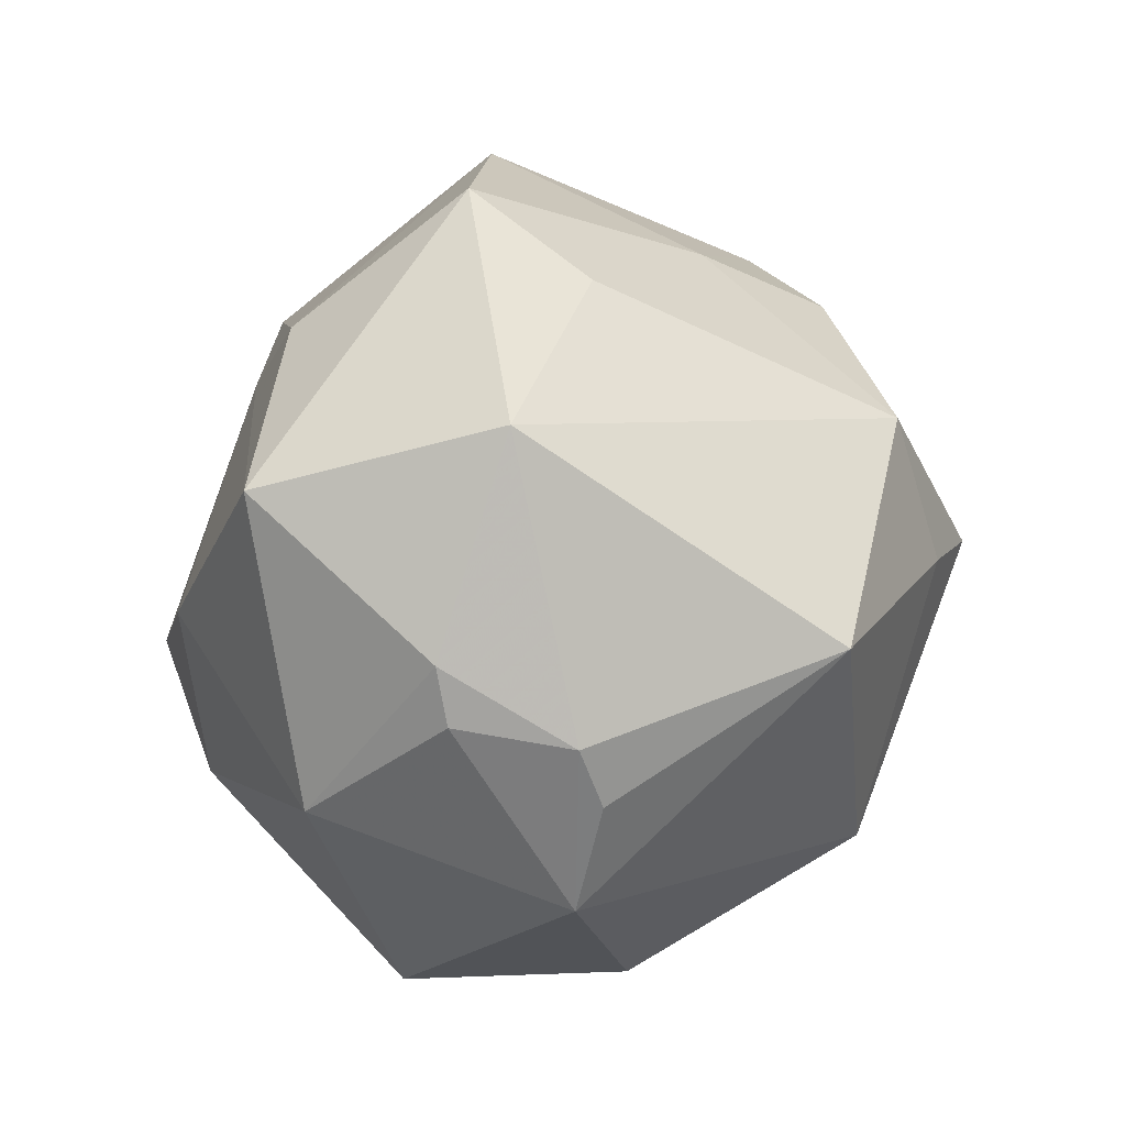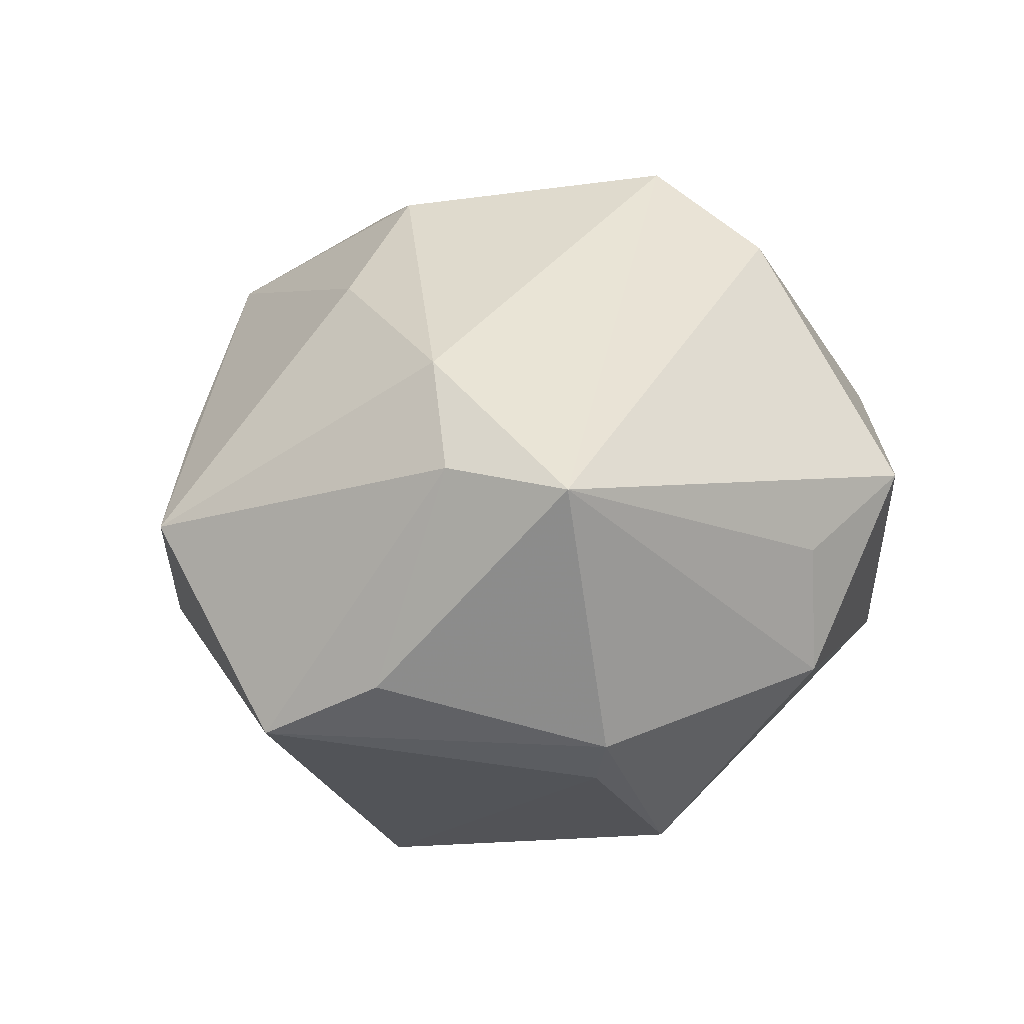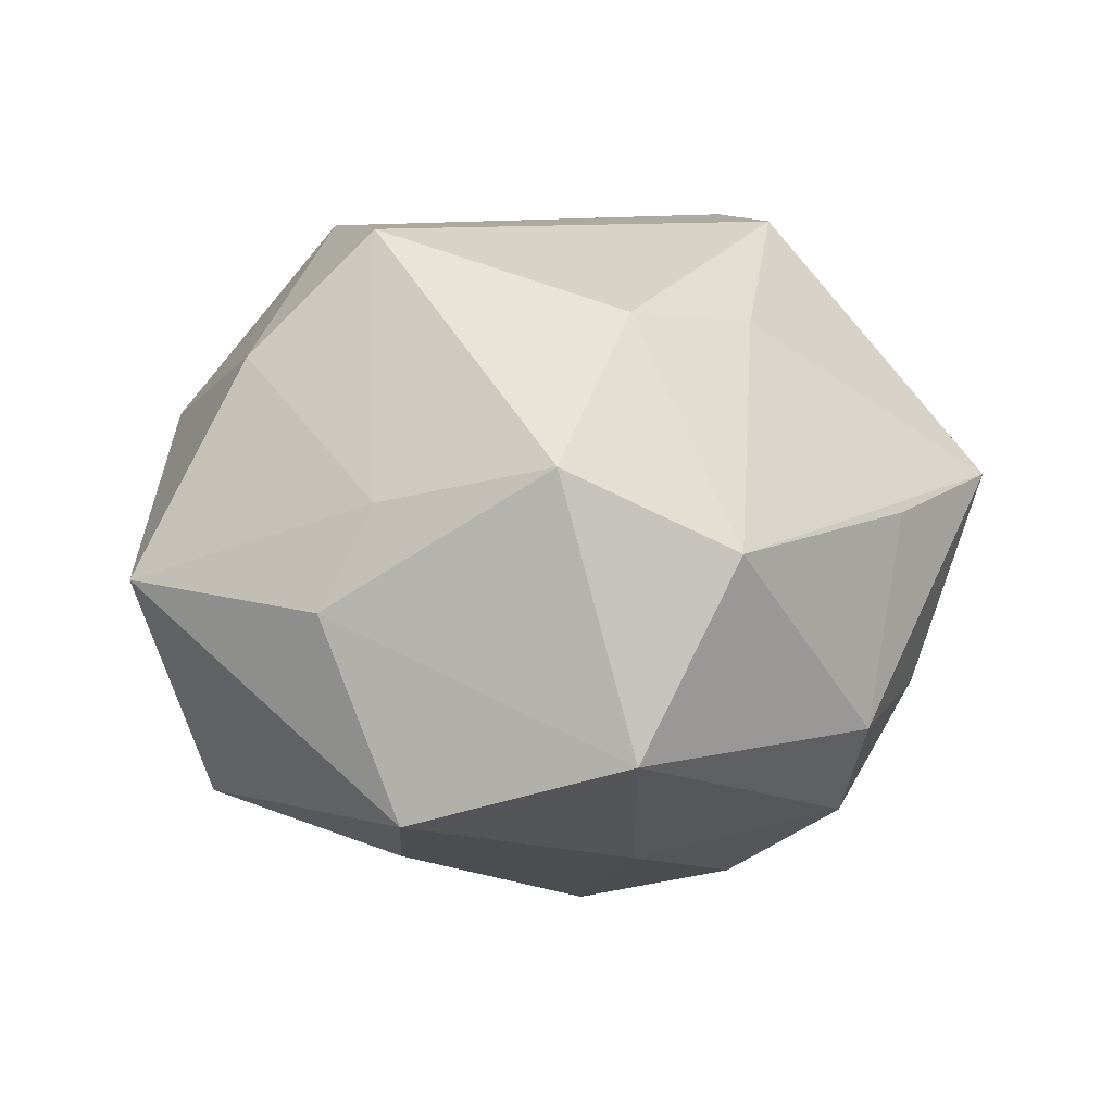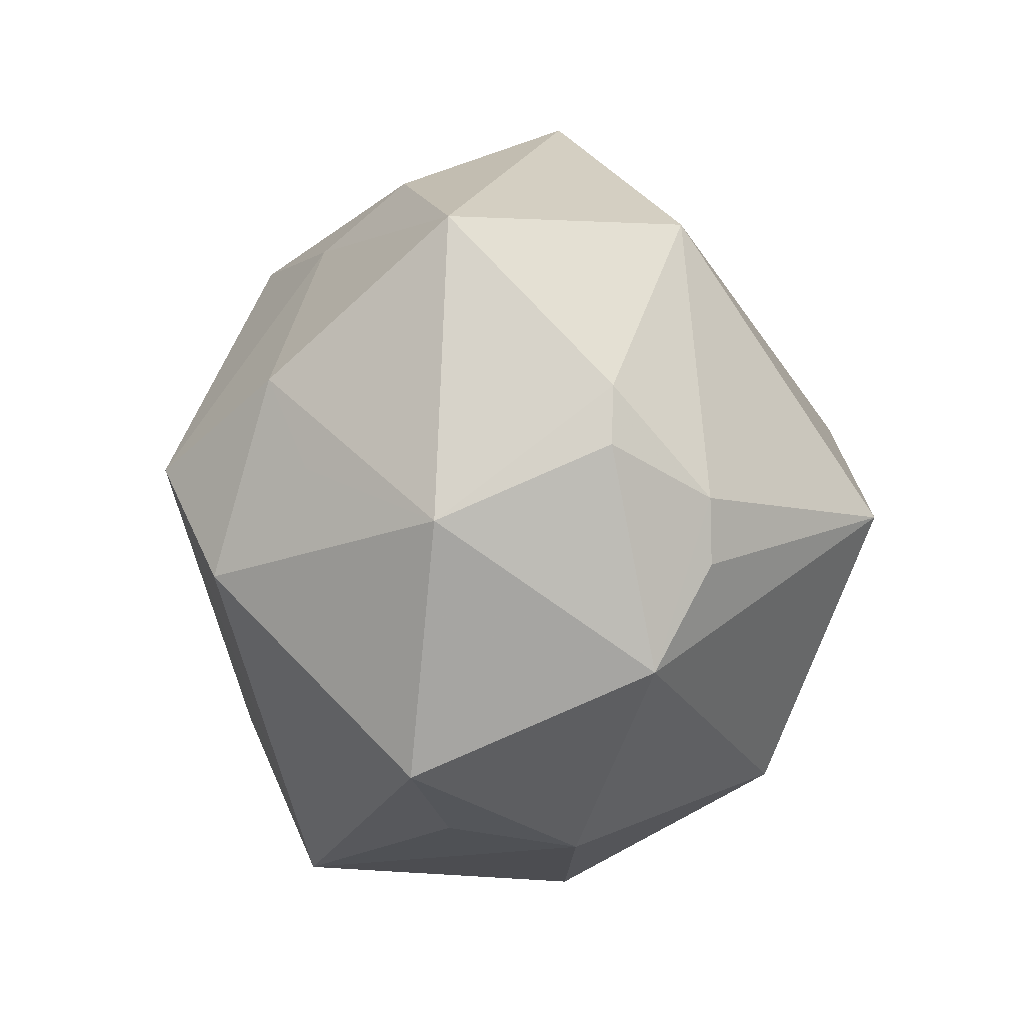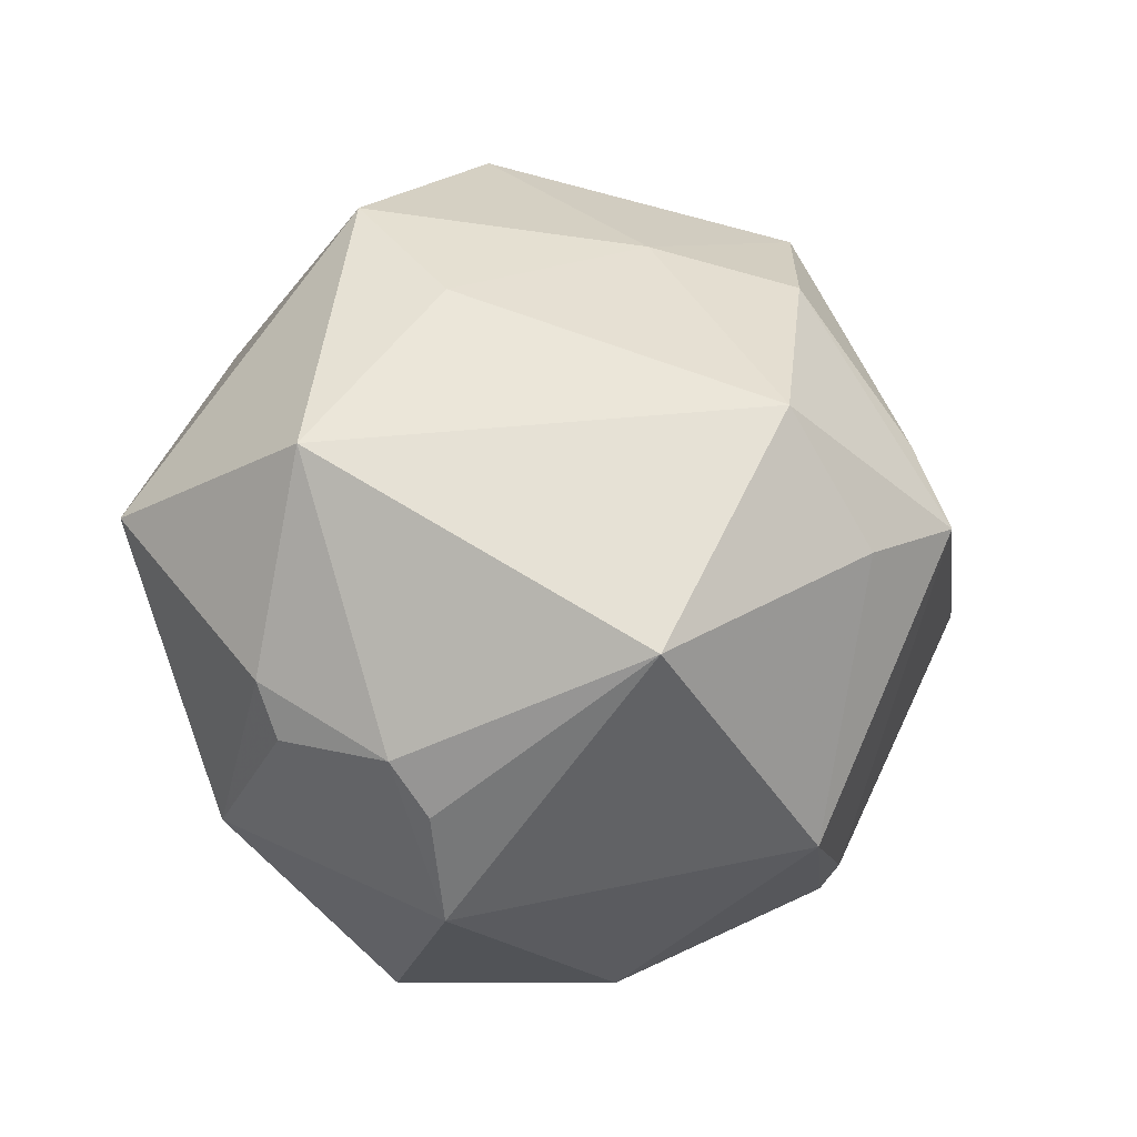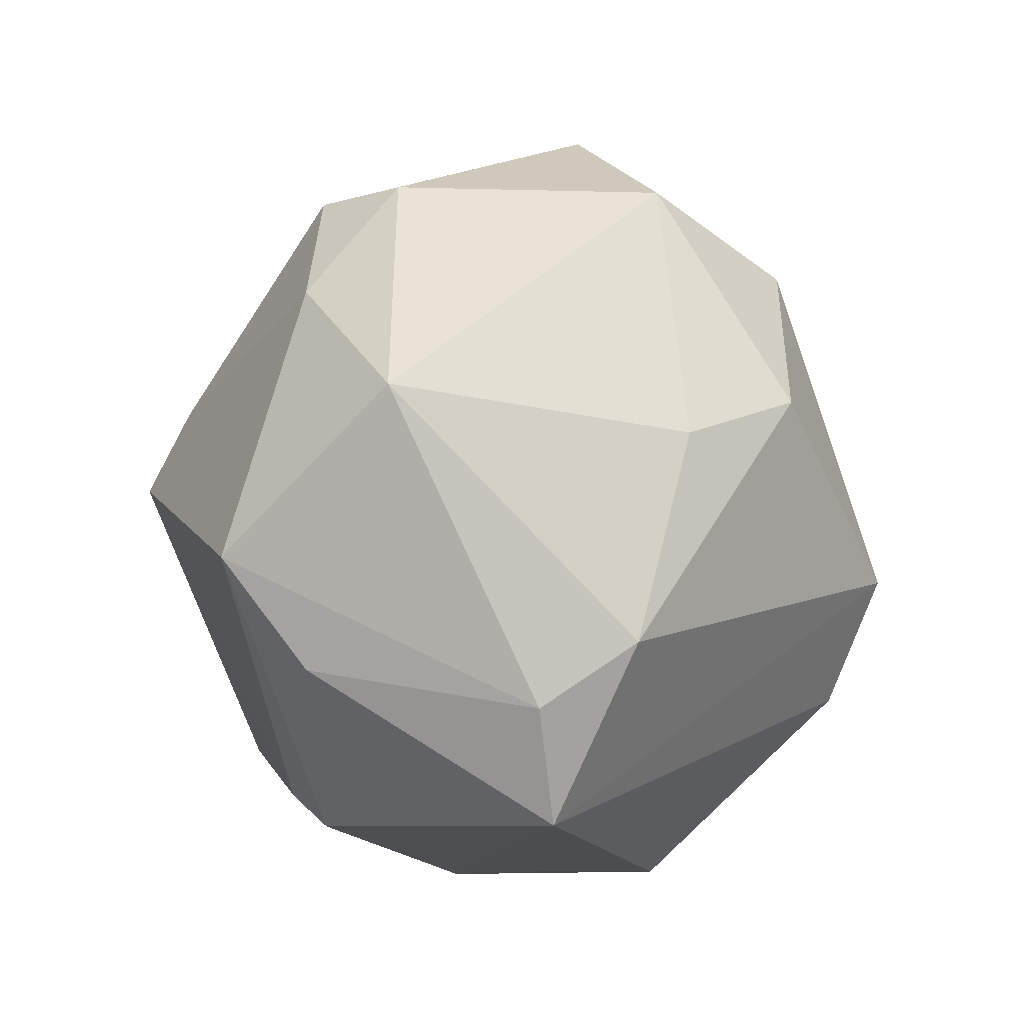
<metadata>
{"format":"obj","ext":"obj","renderer":"f3d","projection":"perspective","resolution":1024,"background":"white","views":[{"elev":-4.8,"azim":116.0,"up":"+Y"},{"elev":23.7,"azim":-52.0,"up":"+Z"},{"elev":34.3,"azim":160.9,"up":"+Z"},{"elev":-34.9,"azim":85.9,"up":"+Y"},{"elev":-4.3,"azim":144.5,"up":"+Y"},{"elev":1.2,"azim":-61.6,"up":"+Y"}]}
</metadata>
<code>
v 0.02678 0.02819 -0.01692
v 0.01756 -0.006707 0.04086
v -0.03413 0.02733 -0.008533
v 0.03293 -0.004774 0.02896
v -0.007183 0.03948 0.0226
v 0.04367 0.0113 -0.01619
v -0.02262 0.03999 -0.003283
v -0.0004452 -0.04206 0.0068
v -0.02706 -0.03106 -0.01498
v 0.002287 0.03505 -0.01853
v 0.009442 0.03013 0.03084
v 0.04093 -0.01761 -0.008011
v 0.03712 -0.02578 0.01048
v 0.04963 0.005608 0.01011
v -0.04679 0.01638 0.009978
v -0.03303 -0.03115 0.02248
v 0.03038 -0.02537 -0.01976
v 0.03086 -0.01523 0.0244
v 0.01444 -0.04397 0.01166
v 0.02944 0.03841 -0.003989
v 0.02593 0.02008 0.02387
v -0.04518 -0.01441 -0.001337
v 0.01809 -0.009596 -0.04123
v 0.03362 0.0246 0.01476
v -0.03736 -0.0181 0.023
v -0.009747 -0.02848 -0.03162
v 0.006934 0.04777 0.005075
v -0.02048 0.03869 -0.01491
v -0.05014 -0.002124 -0.009029
v -0.01919 0.01138 0.03226
v -0.00391 0.01497 0.03812
v -0.01099 0.03066 -0.02765
v 0.0435 -0.01171 -0.008027
v 0.02474 -0.03582 -0.01394
v -0.008669 0.001344 -0.04158
v -0.02924 -0.03396 -0.009056
v 0.001446 0.01571 -0.04066
v -0.03084 -0.01112 0.03157
v -0.03183 0.02599 0.01396
v -0.001245 -0.04351 -0.007725
v 0.03489 -0.01977 -0.01926
v -0.02048 0.004425 -0.04067
v -0.02 0.01374 -0.035
v 0.01824 -0.02147 0.03426
f 38 16 2
f 11 27 5
f 2 16 44
f 16 19 44
f 25 38 15
f 16 38 25
f 26 23 34
f 29 25 15
f 5 27 7
f 31 11 5
f 31 38 2
f 2 11 31
f 24 14 20
f 20 27 24
f 27 11 24
f 34 23 17
f 17 41 34
f 23 41 17
f 34 41 12
f 13 44 19
f 13 18 44
f 13 19 34
f 34 12 13
f 34 19 40
f 40 26 34
f 36 26 40
f 16 36 40
f 9 26 36
f 36 29 9
f 42 26 9
f 9 29 42
f 22 36 16
f 22 29 36
f 16 25 22
f 25 29 22
f 3 29 15
f 15 7 3
f 15 5 39
f 39 7 15
f 5 7 39
f 30 5 15
f 30 31 5
f 15 38 30
f 38 31 30
f 21 11 2
f 21 24 11
f 14 24 21
f 35 26 42
f 23 26 35
f 6 41 23
f 6 1 20
f 20 14 6
f 2 44 4
f 44 18 4
f 4 21 2
f 14 21 4
f 4 13 14
f 18 13 4
f 8 19 16
f 16 40 8
f 8 40 19
f 28 7 27
f 28 3 7
f 10 27 20
f 20 1 10
f 10 28 27
f 32 28 10
f 23 35 37
f 42 32 37
f 37 35 42
f 37 6 23
f 1 6 37
f 37 10 1
f 32 10 37
f 33 12 41
f 41 6 33
f 33 6 14
f 14 13 33
f 33 13 12
f 43 32 42
f 43 28 32
f 3 28 43
f 42 29 43
f 29 3 43

</code>
